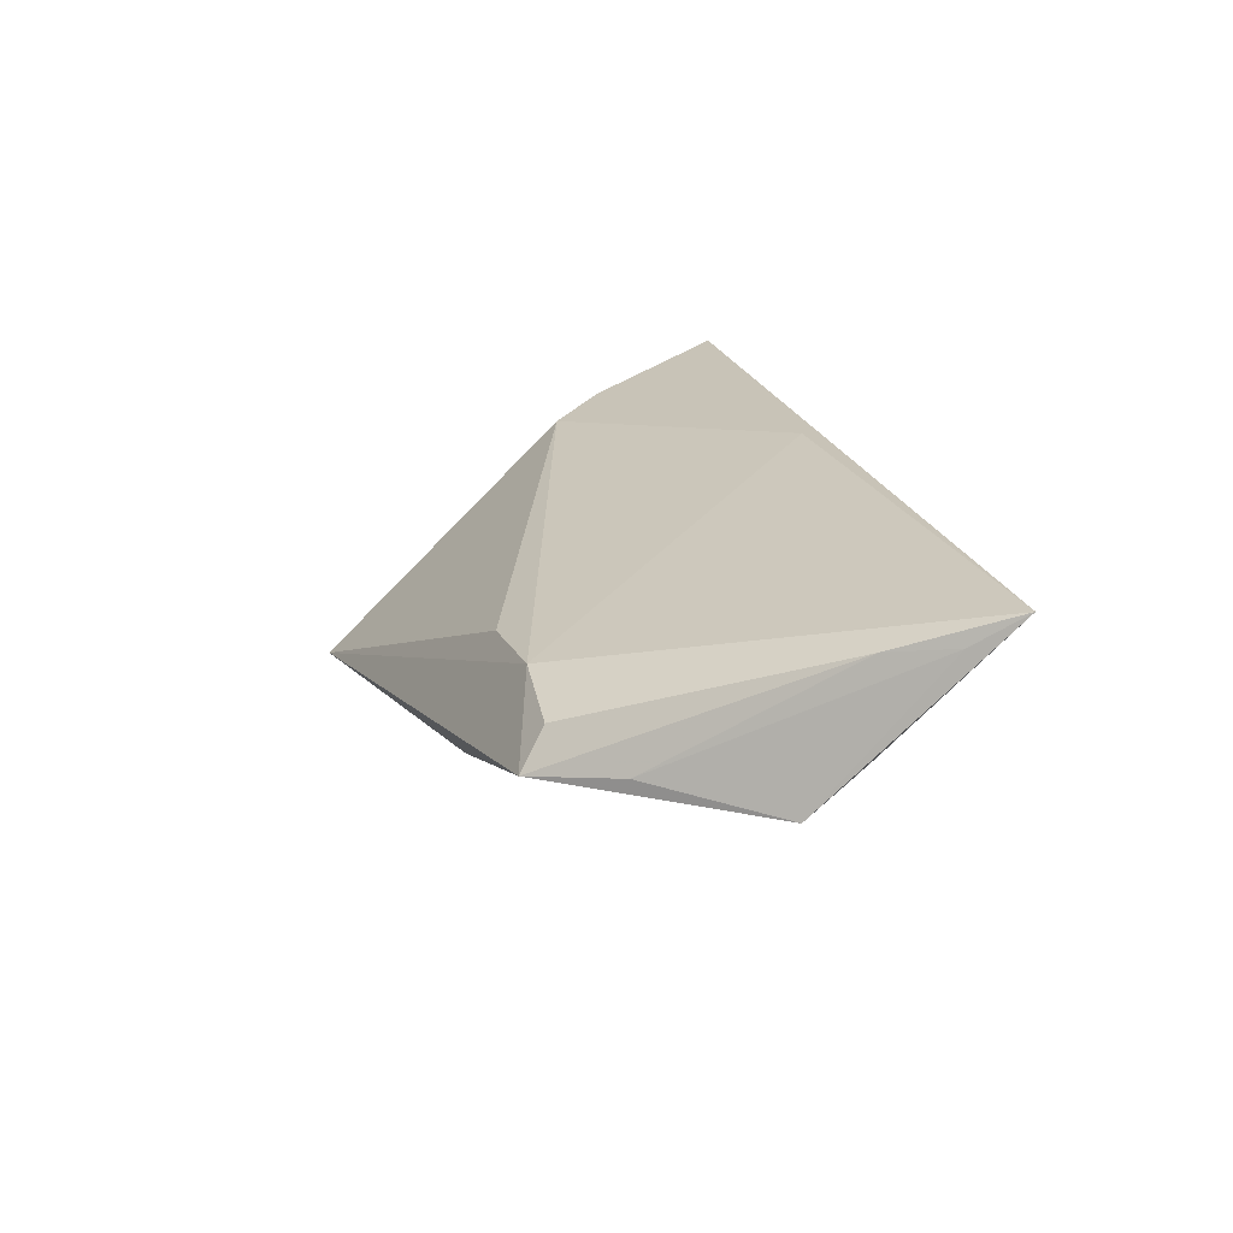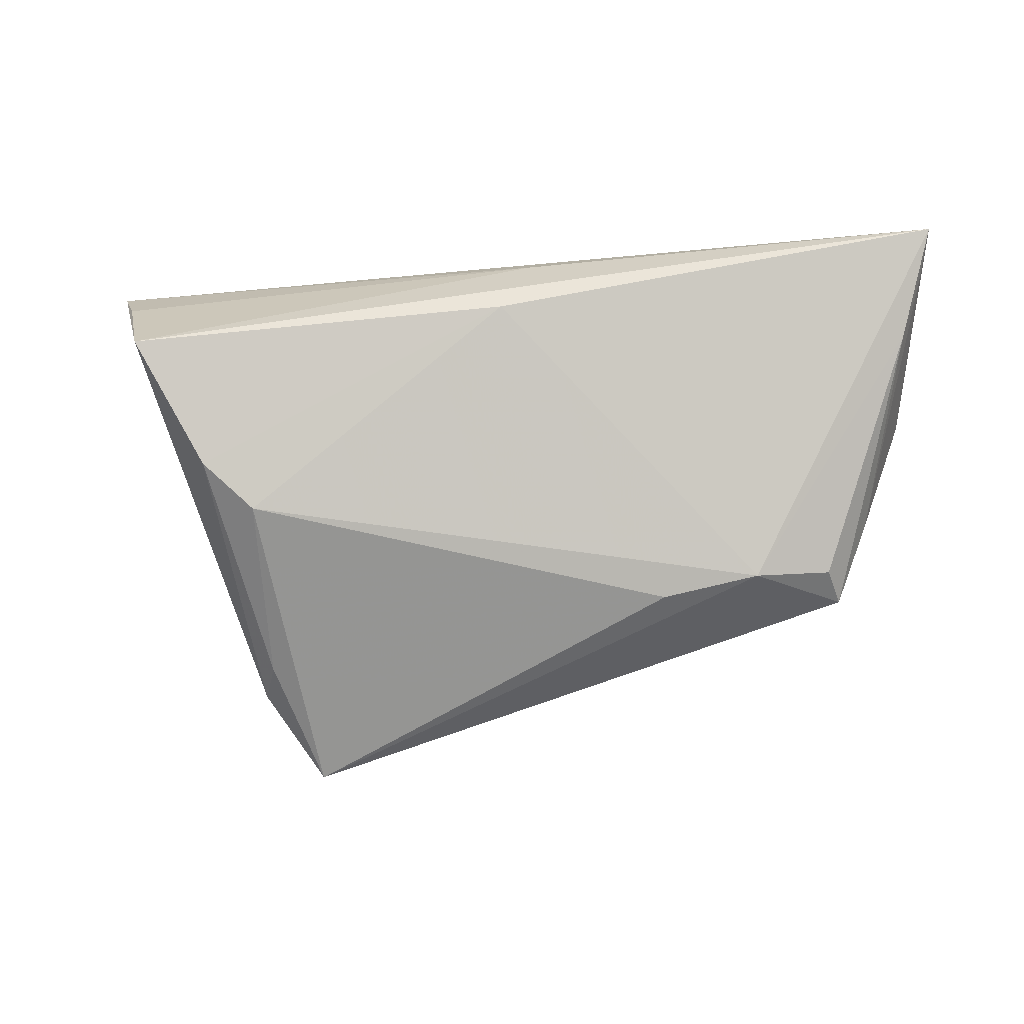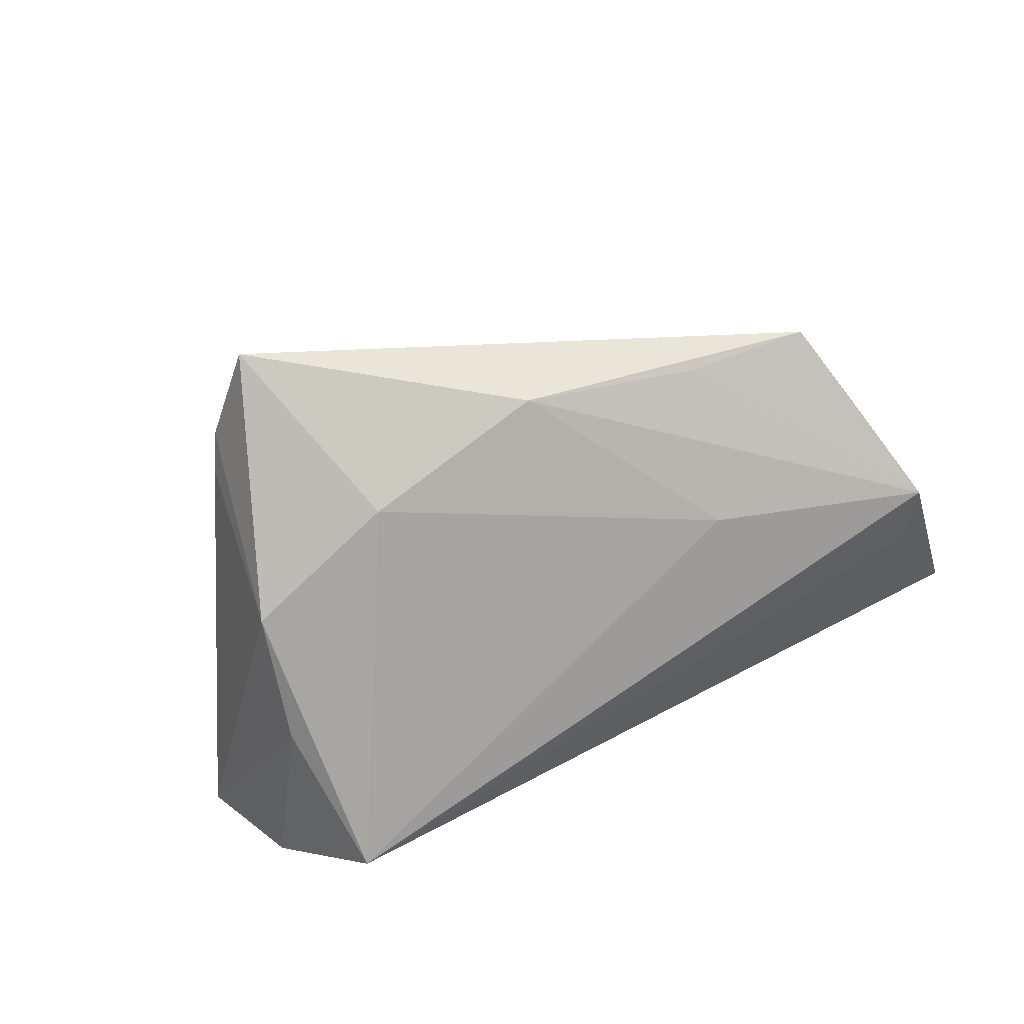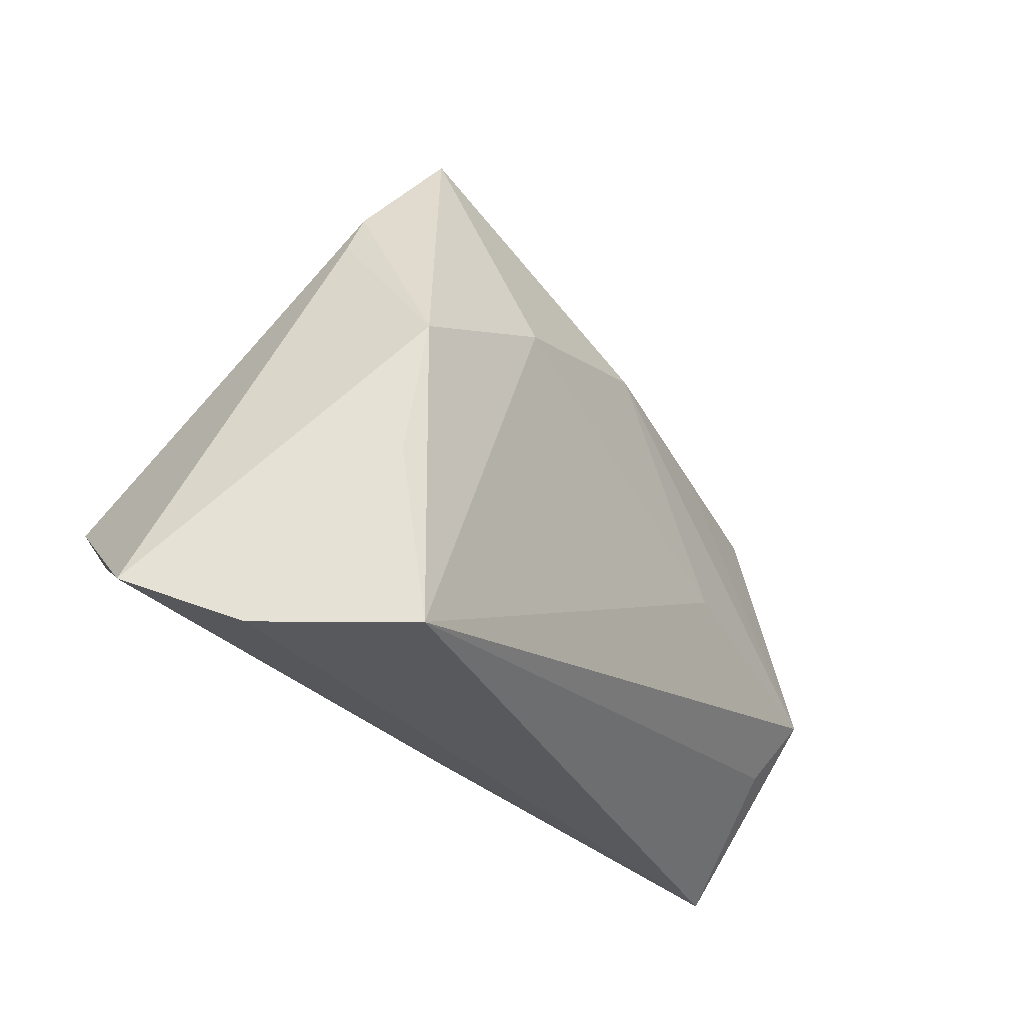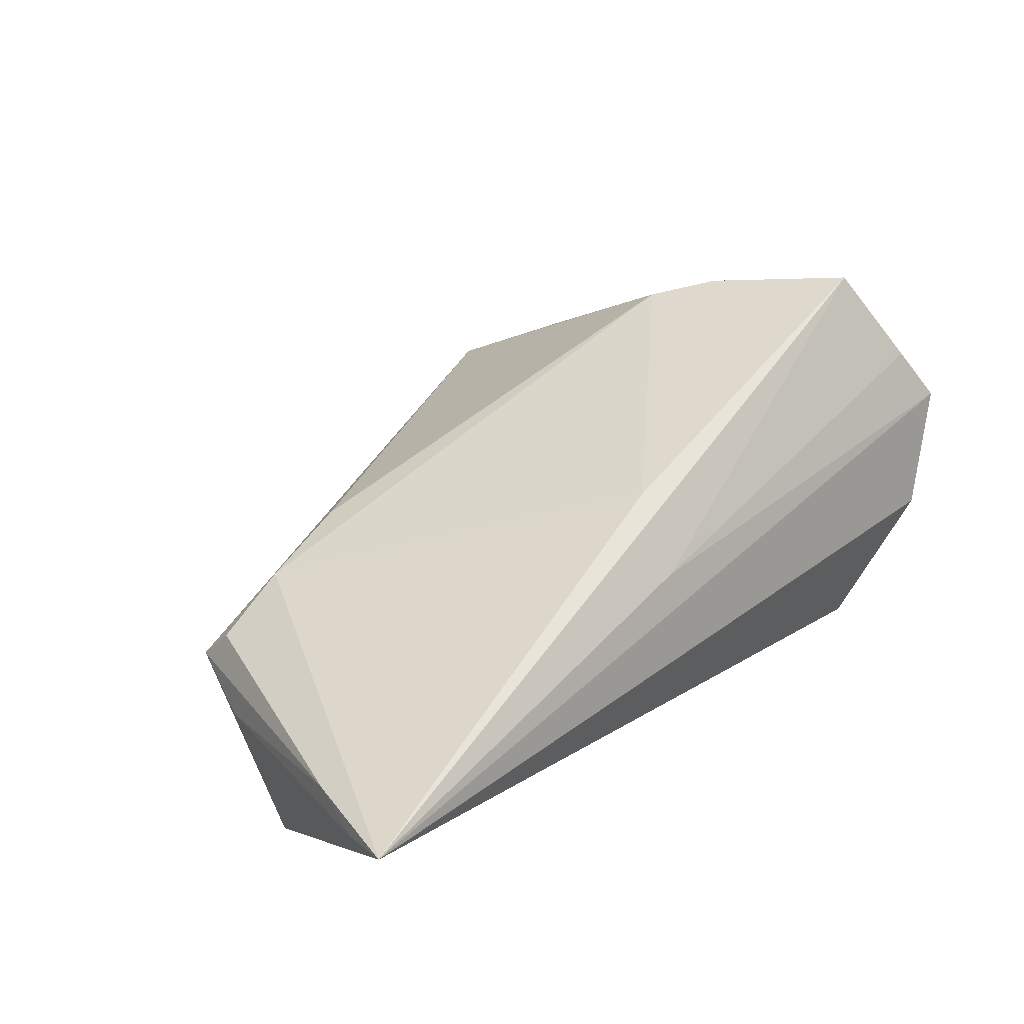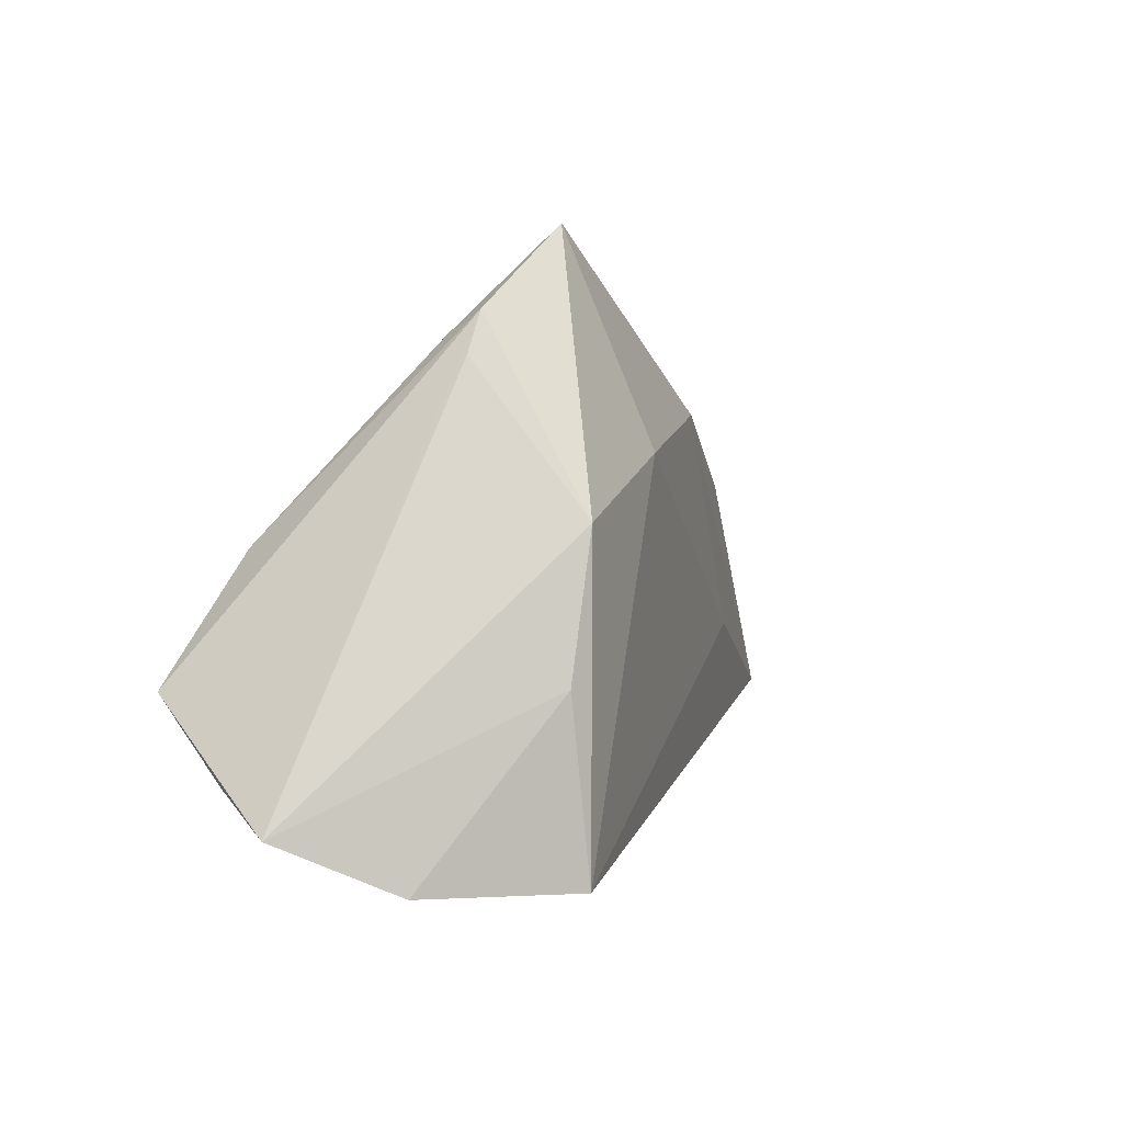
<metadata>
{"format":"obj","ext":"obj","renderer":"f3d","projection":"perspective","resolution":1024,"background":"white","views":[{"elev":19.5,"azim":-93.0,"up":"+Z"},{"elev":69.5,"azim":-178.5,"up":"+Z"},{"elev":-72.7,"azim":-161.5,"up":"+Z"},{"elev":-30.2,"azim":136.0,"up":"+Y"},{"elev":51.8,"azim":-44.8,"up":"+Z"},{"elev":-2.2,"azim":117.5,"up":"+Y"}]}
</metadata>
<code>
v -0.05158 0.02156 -0.0006228
v -0.03276 0.001914 -0.01006
v 0.00993 0.02077 -0.02009
v 0.03208 -0.005705 -0.02073
v 0.02969 0.01176 -0.02206
v -0.03924 0.02042 0.006739
v 0.03005 0.01528 0.01463
v -0.05935 -0.013 0.01482
v -0.01335 0.02748 -0.01412
v 0.02936 0.03545 -0.008388
v -0.03548 0.02264 -0.006715
v -0.06167 -0.02087 0.01592
v -0.006557 -0.02163 0.01592
v 0.02806 0.03285 -0.003082
v 0.0315 0.03024 -0.007901
v 0.05019 -0.01597 0.01049
v 0.043 -0.02713 -0.007711
v 0.02113 0.04567 -0.01394
v 0.05263 -0.02092 0.003767
v 0.04689 -0.00607 0.02138
v -0.05543 0.01059 0.0005047
v -0.02647 0.02361 0.005904
v -0.06109 -0.005825 -0.002125
v -0.05729 -0.01333 0.002789
v -0.06259 -0.02713 0.01984
v -0.04951 0.01881 0.004202
v 0.02865 -0.02713 -0.02136
v -0.002885 -0.01269 0.02138
v 0.03699 0.009661 0.01653
f 17 19 25
f 25 27 17
f 25 19 13
f 13 20 25
f 10 20 19
f 24 27 25
f 25 23 24
f 24 23 27
f 19 20 16
f 16 13 19
f 20 13 16
f 25 20 28
f 28 6 25
f 6 28 7
f 15 10 19
f 5 3 18
f 27 3 5
f 18 10 5
f 10 15 5
f 5 15 19
f 18 3 9
f 27 23 2
f 2 3 27
f 23 9 2
f 2 9 3
f 18 6 22
f 22 7 18
f 6 7 22
f 25 6 8
f 6 26 8
f 1 6 18
f 1 26 6
f 18 9 1
f 1 8 26
f 21 8 1
f 23 21 1
f 4 17 27
f 27 5 4
f 19 17 4
f 4 5 19
f 14 10 18
f 18 7 14
f 29 28 20
f 29 7 28
f 20 10 29
f 29 14 7
f 10 14 29
f 12 23 25
f 12 21 23
f 25 8 12
f 12 8 21
f 11 9 23
f 23 1 11
f 11 1 9

</code>
